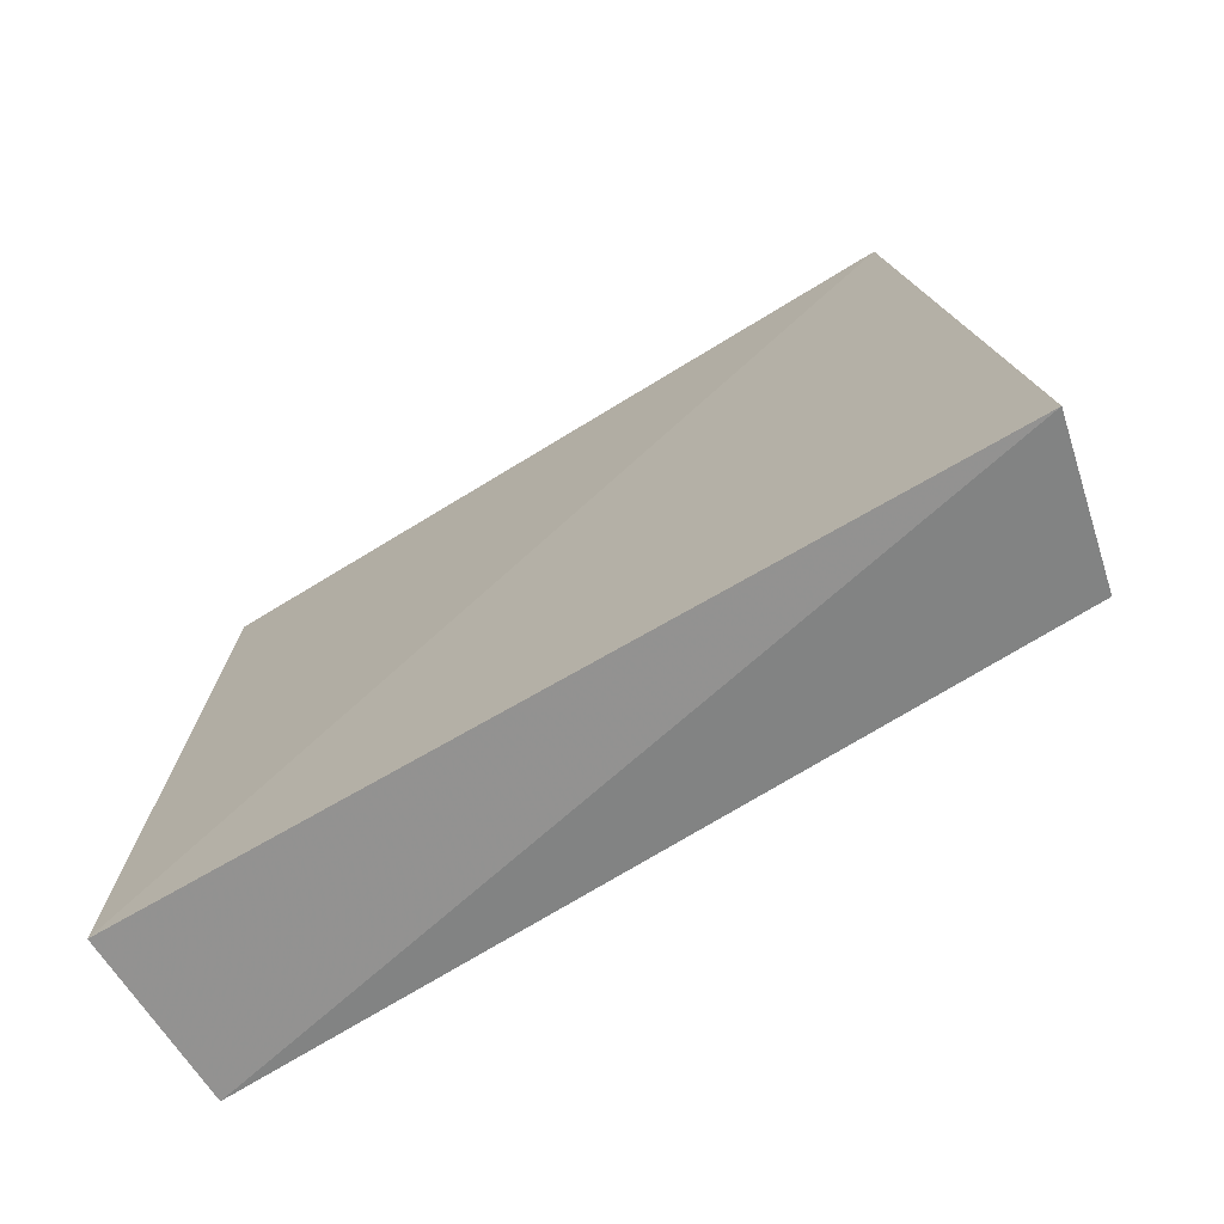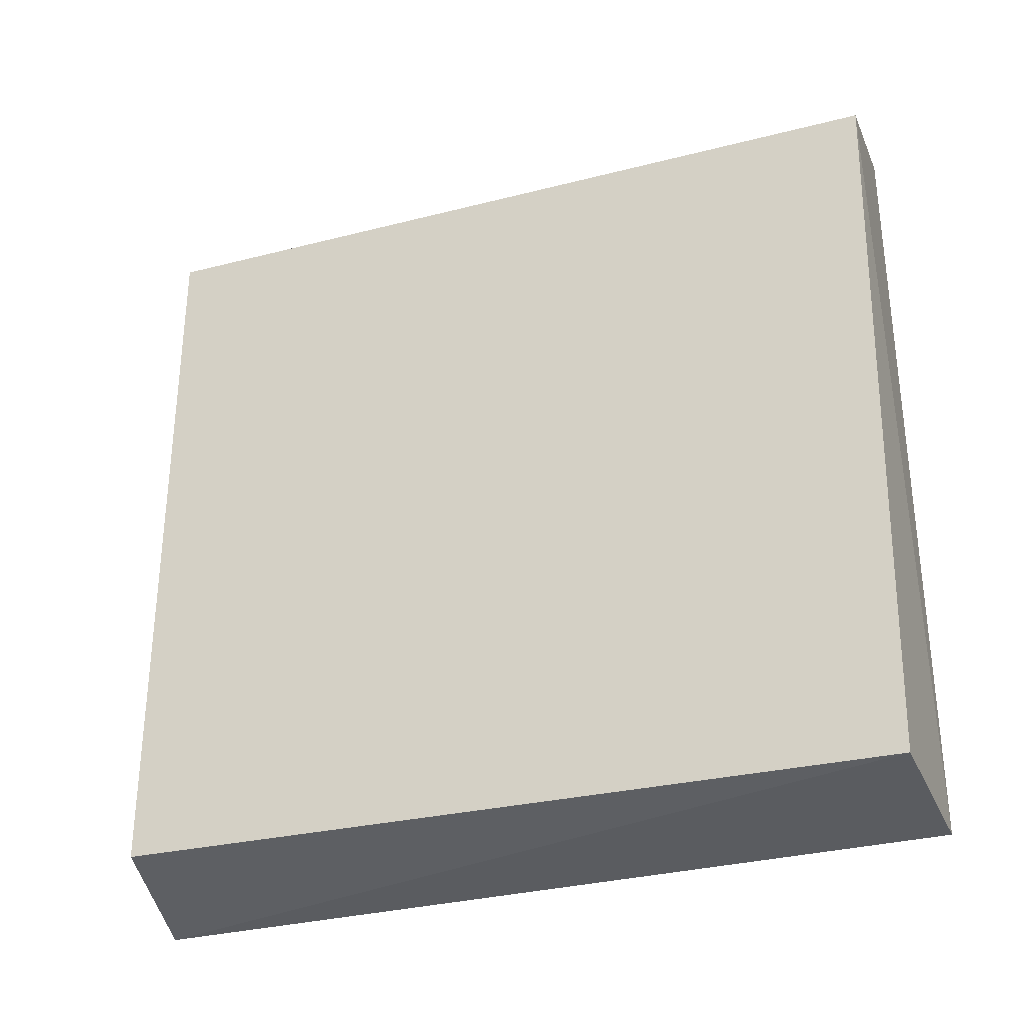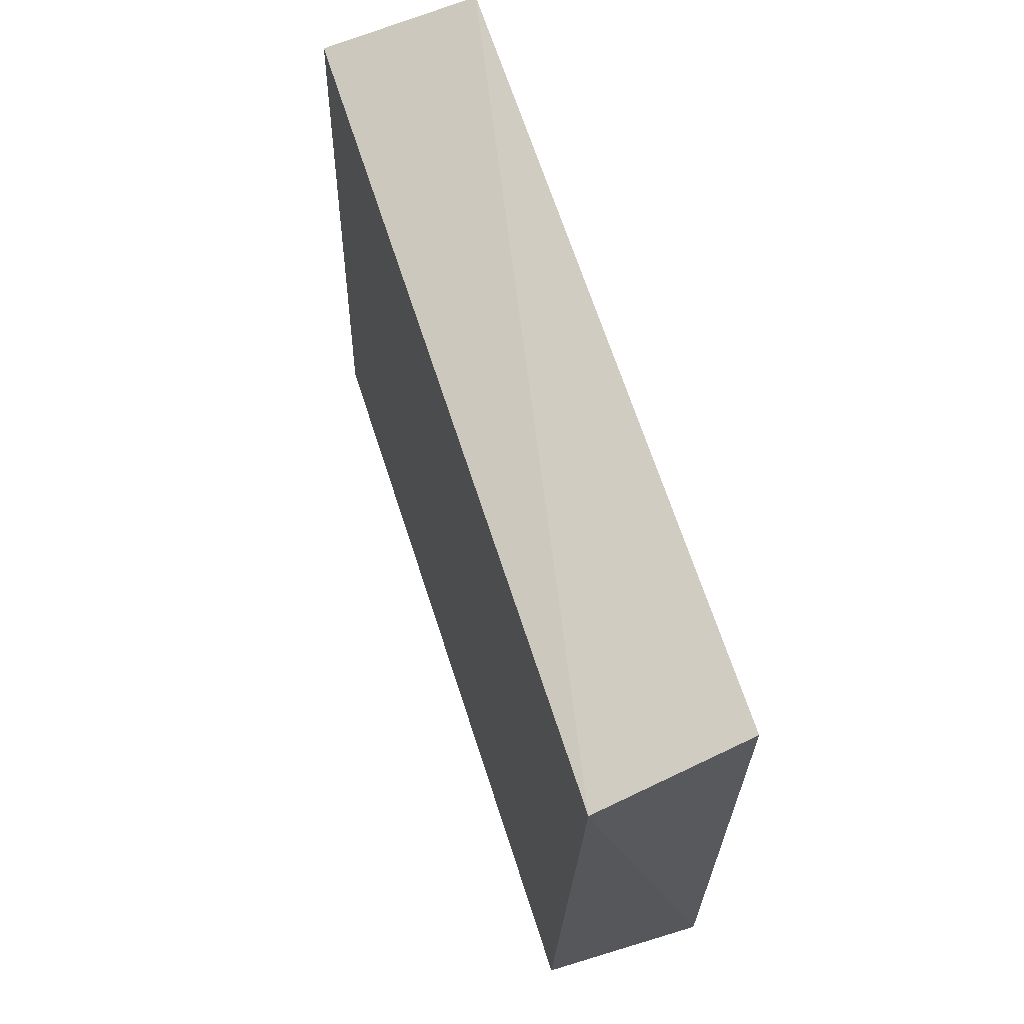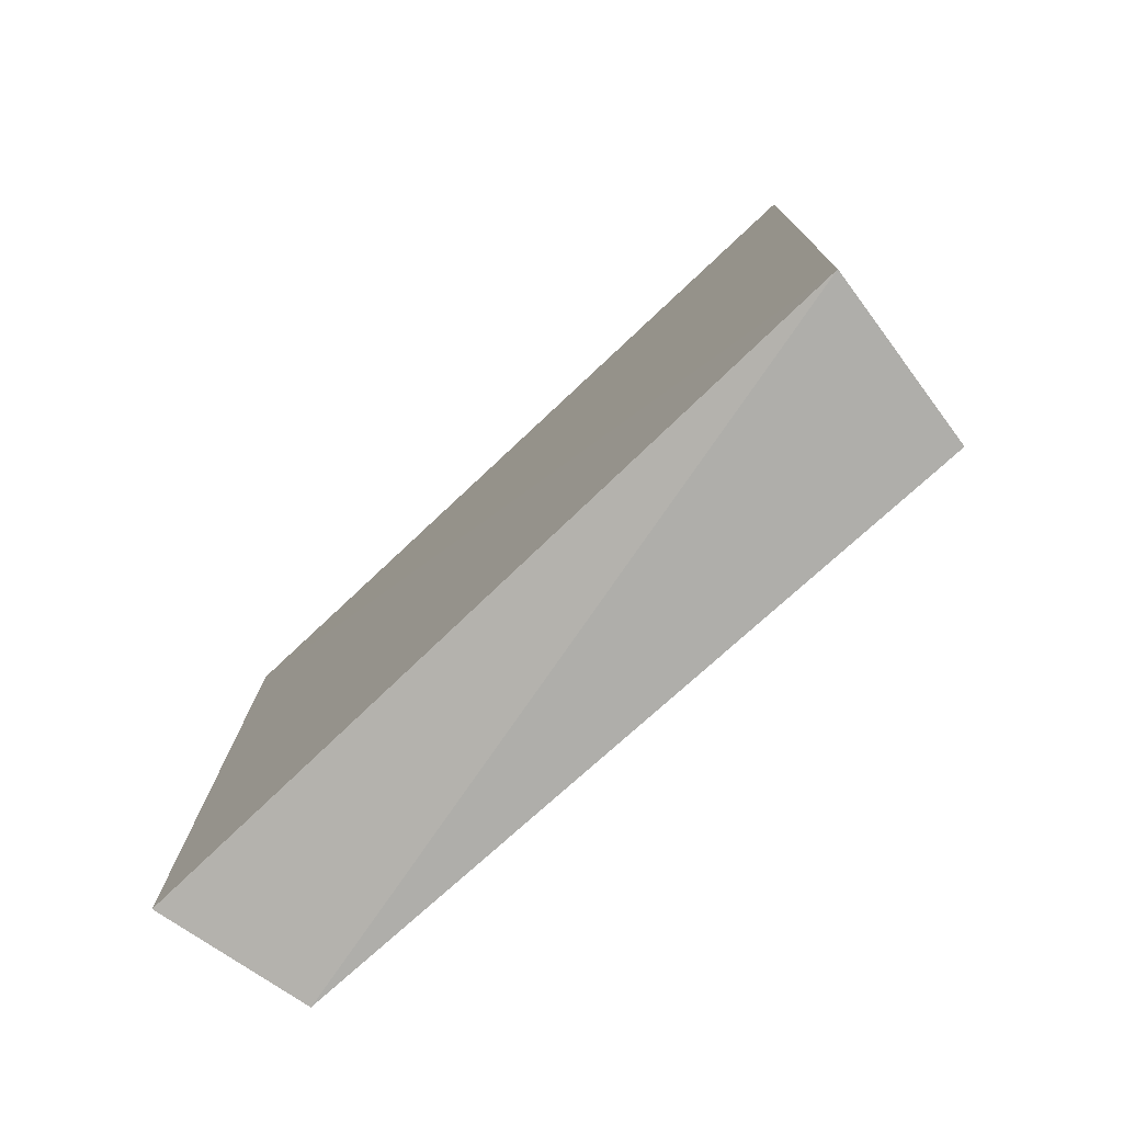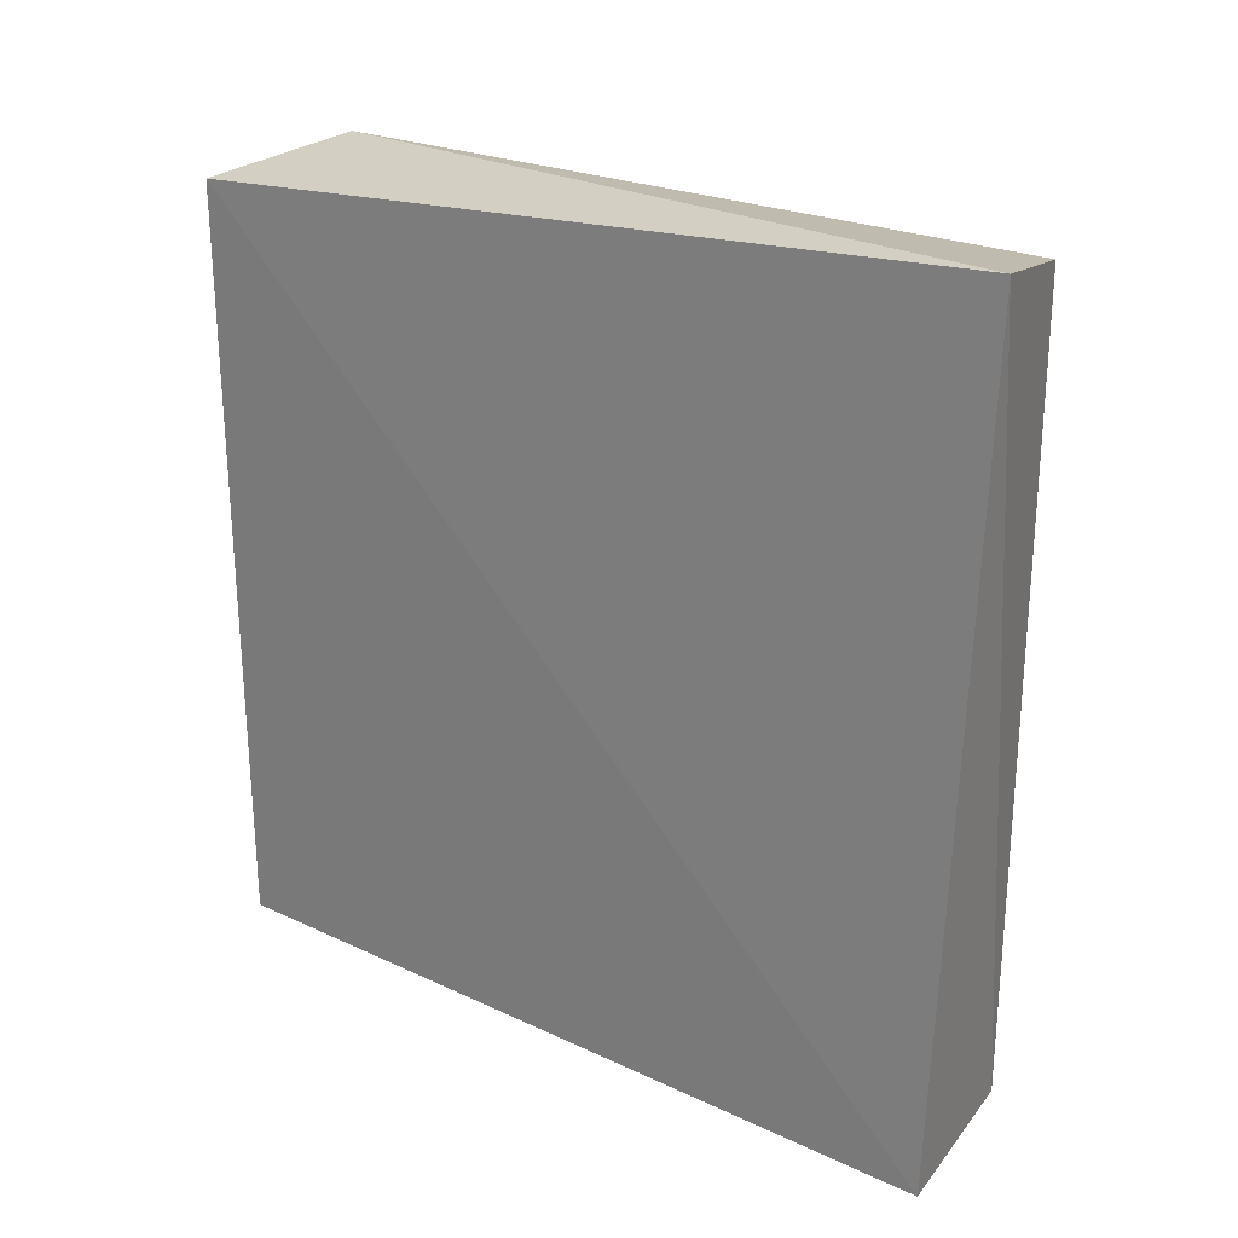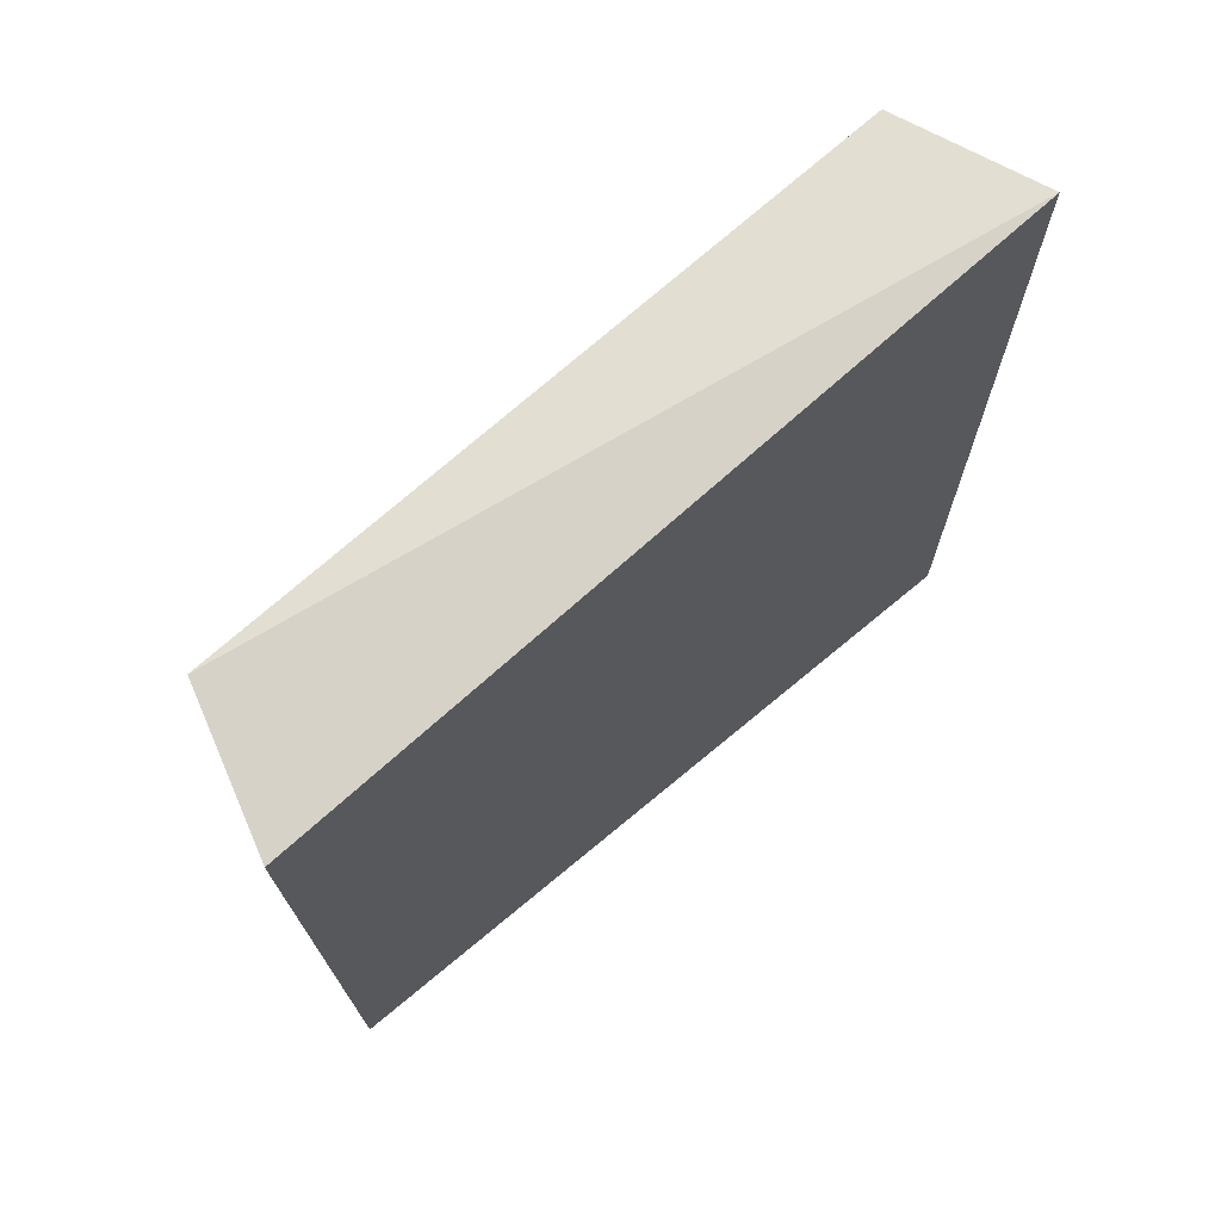
<metadata>
{"format":"obj","ext":"obj","renderer":"f3d","projection":"perspective","resolution":1024,"background":"white","views":[{"elev":-72.8,"azim":121.5,"up":"+Z"},{"elev":-27.3,"azim":-68.2,"up":"+Z"},{"elev":68.2,"azim":-18.0,"up":"+Z"},{"elev":-77.6,"azim":133.5,"up":"+Y"},{"elev":25.3,"azim":125.8,"up":"+Y"},{"elev":71.4,"azim":49.8,"up":"+Y"}]}
</metadata>
<code>
v -0.008034 0.00721 0.008427
v -0.007964 -0.008039 0.008309
v -0.0079 -0.008287 -0.007242
v -0.008251 0.008311 -0.007621
v -0.01139 -0.008287 -0.006817
v -0.011 -0.008287 0.007524
v -0.01139 0.007602 -0.006817
v -0.011 0.007602 0.007524
f 1 2 3
f 1 3 4
f 5 4 3
f 6 2 1
f 6 5 3
f 6 3 2
f 7 4 5
f 7 5 6
f 8 1 4
f 8 4 7
f 8 7 6
f 8 6 1

</code>
